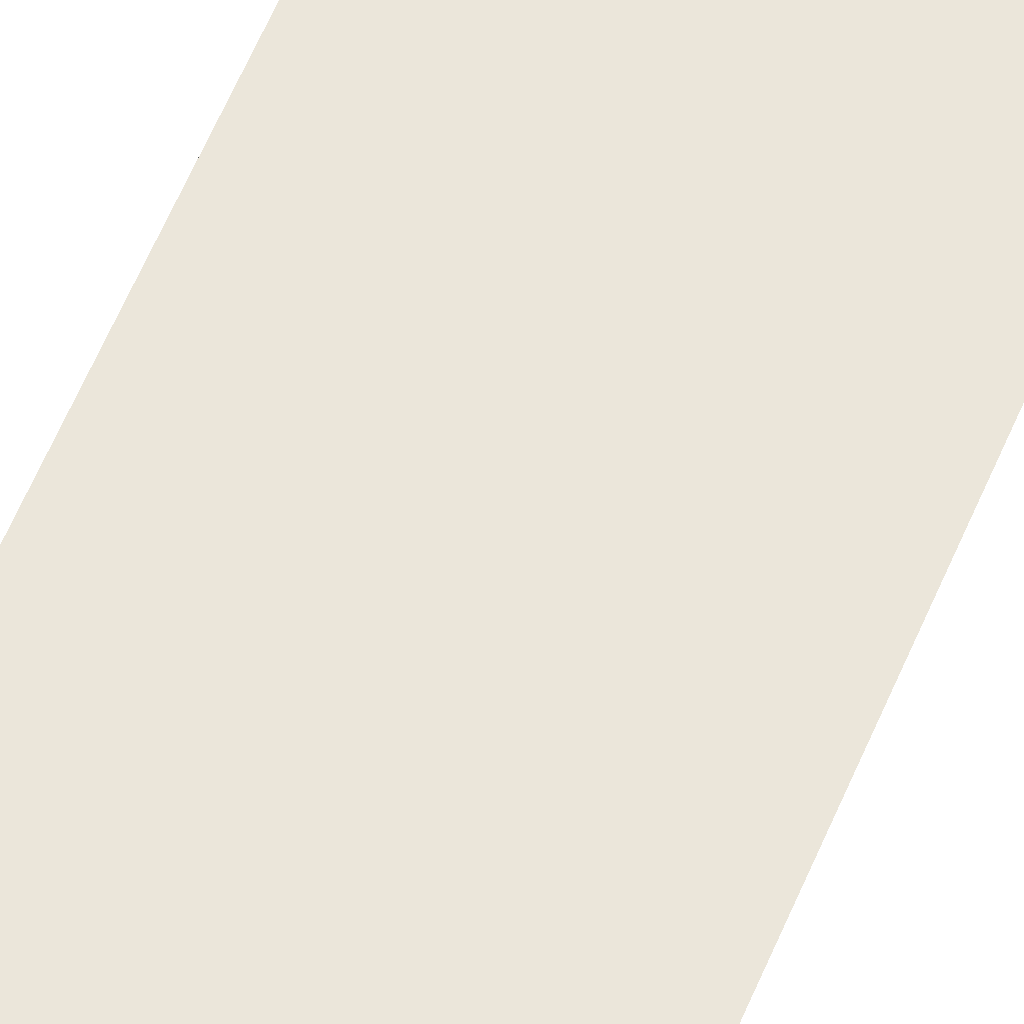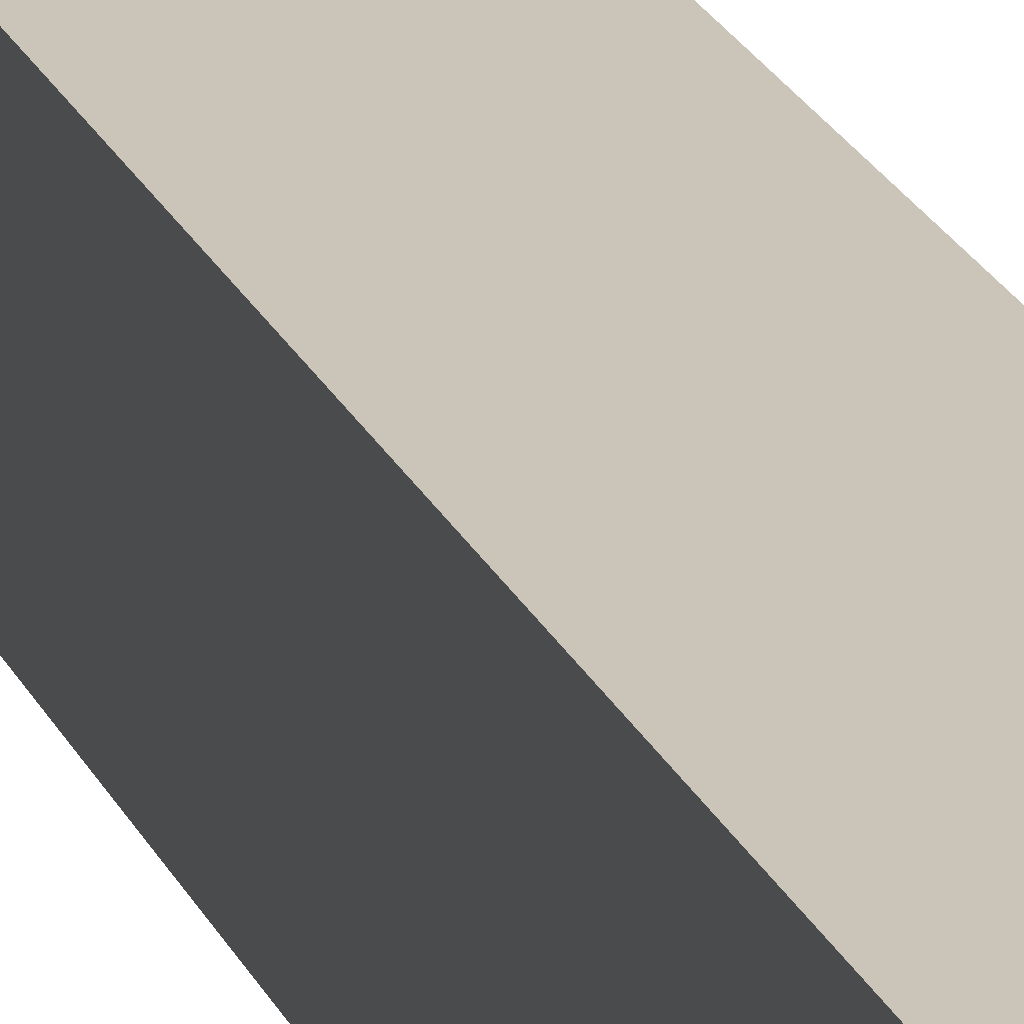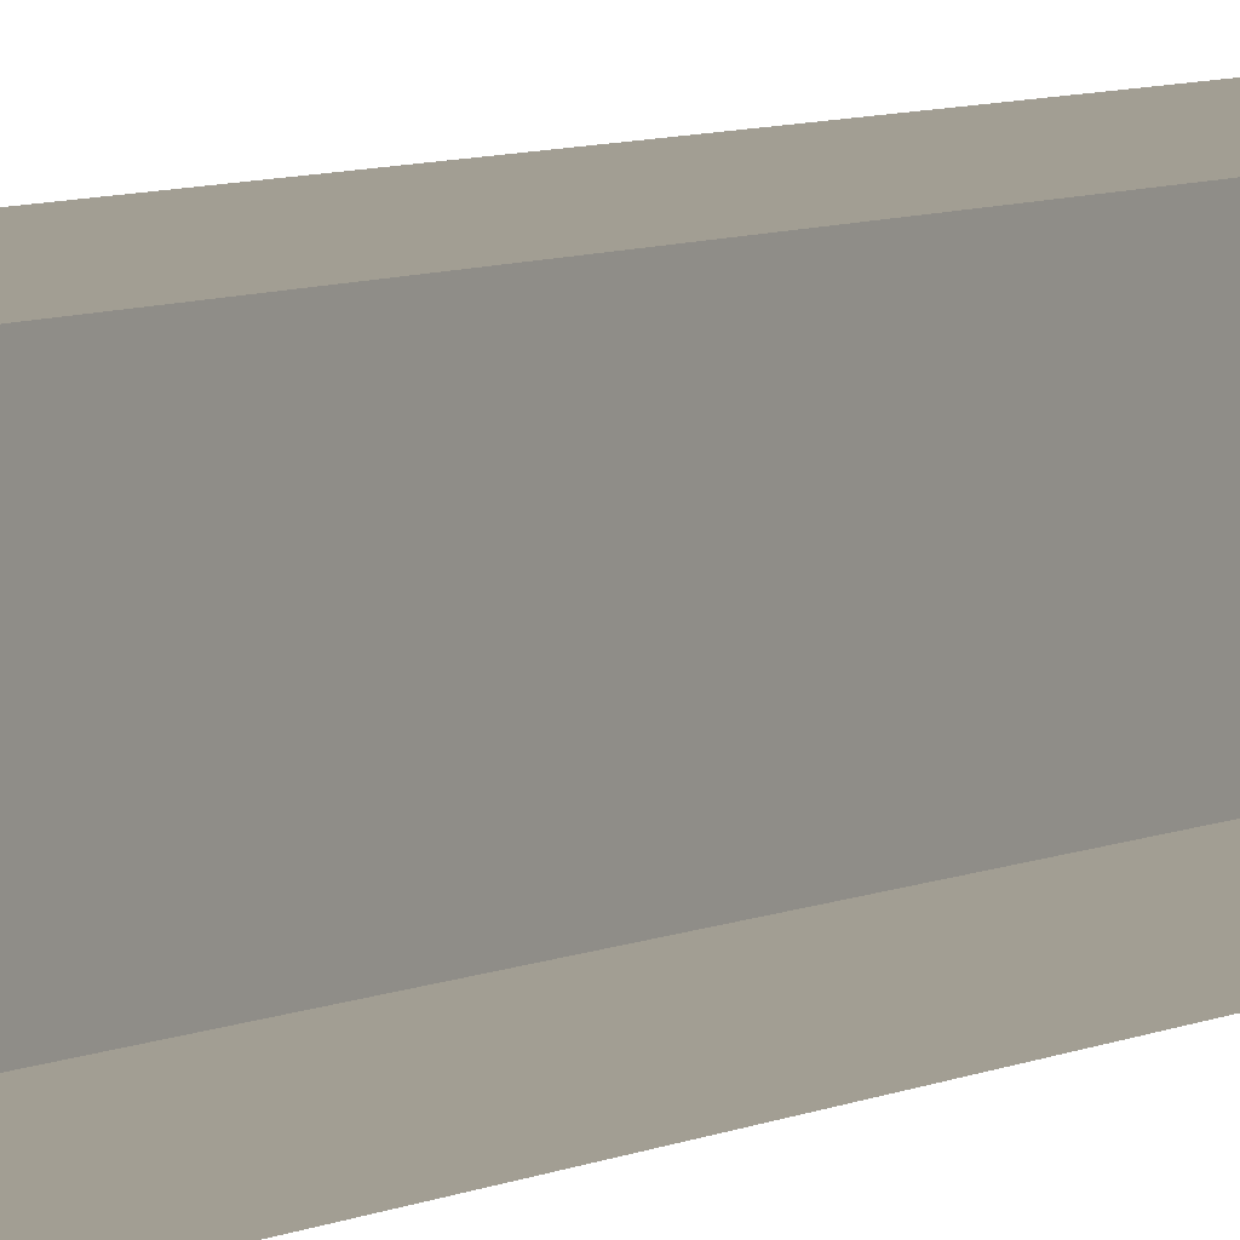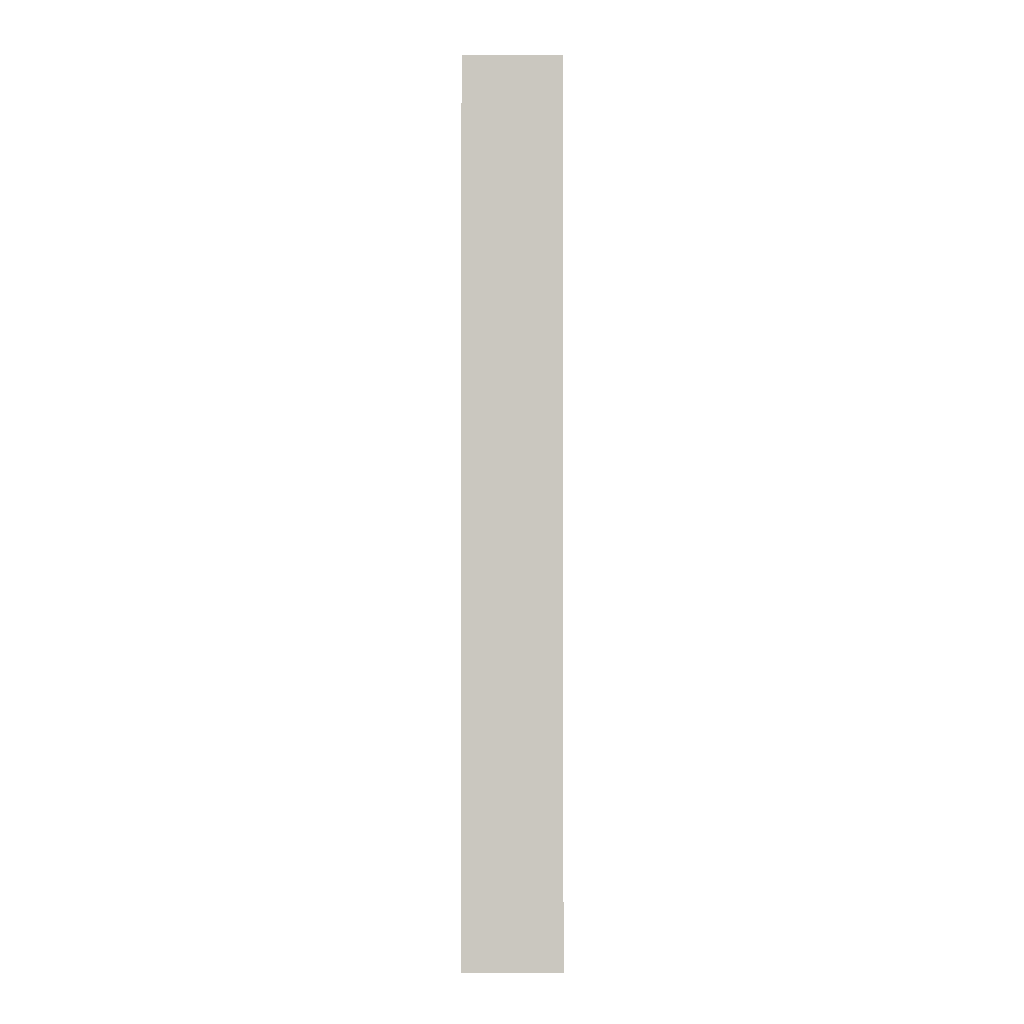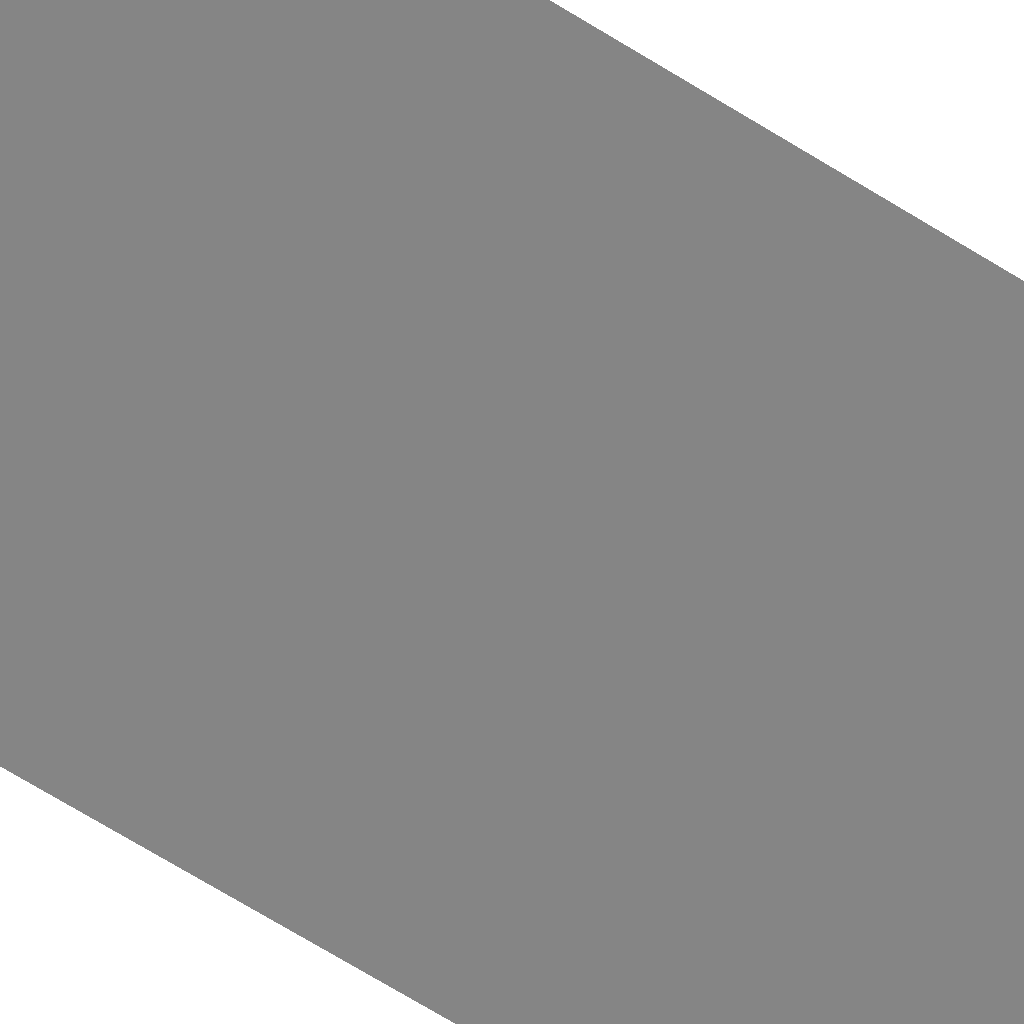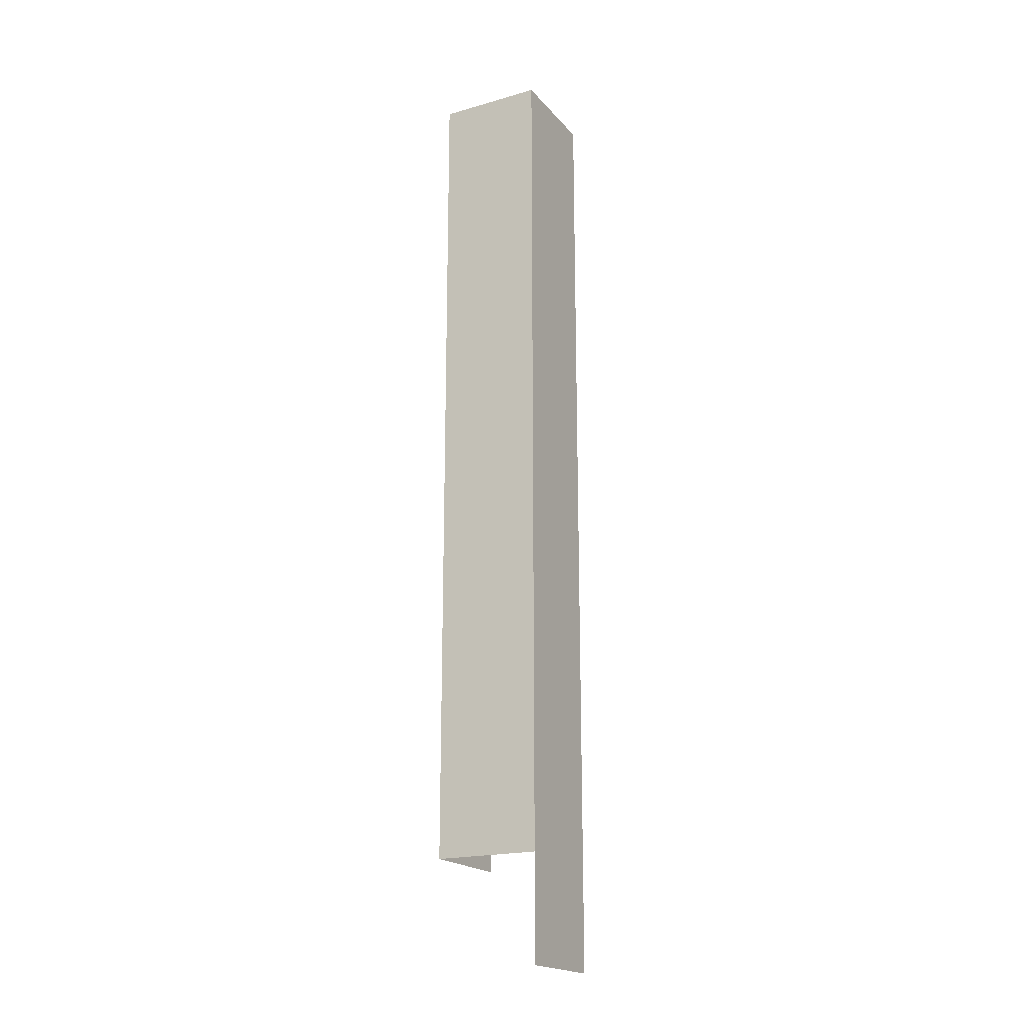
<metadata>
{"format":"obj","ext":"obj","renderer":"f3d","projection":"perspective","resolution":1024,"background":"white","views":[{"elev":54.9,"azim":-158.4,"up":"+Z"},{"elev":20.4,"azim":162.2,"up":"+Z"},{"elev":5.0,"azim":-152.1,"up":"+Z"},{"elev":-1.6,"azim":179.8,"up":"+Y"},{"elev":-61.8,"azim":-123.3,"up":"+Z"},{"elev":-19.5,"azim":118.1,"up":"+Y"}]}
</metadata>
<code>
g _Combined_Vis0_0
v 0.25 -3.25 0.5
v 0.25 -3.25 -0.5
v 0.25 -4.25 -0.5
v 0.25 -4.25 0.5
v -0.75 1.75 0.5
v 0.25 1.75 0.5
v 0.25 0.75 0.5
v -0.75 0.75 0.5
v -0.75 -1.25 0.5
v 0.25 -1.25 0.5
v 0.25 -2.25 0.5
v -0.75 -2.25 0.5
v 0.25 0.75 0.5
v 0.25 -0.25 0.5
v -0.75 -0.25 0.5
v -0.75 -0.25 0.5
v 0.25 -0.25 0.5
v 0.25 -1.25 0.5
v -0.75 -1.25 0.5
v -0.75 -3.25 0.5
v 0.25 -3.25 0.5
v 0.25 -4.25 0.5
v -0.75 -4.25 0.5
v -0.75 -2.25 0.5
v 0.25 -2.25 0.5
v 0.25 -3.25 0.5
v -0.75 -3.25 0.5
v -0.75 3.75 -0.5
v 0.25 3.75 -0.5
v 0.25 3.75 0.5
v -0.75 3.75 0.5
v -0.75 3.75 -0.5
v -0.75 2.75 -0.5
v 0.25 2.75 -0.5
v 0.25 3.75 -0.5
v 0.25 2.75 -0.5
v 0.25 2.75 0.5
v 0.25 3.75 0.5
v 0.25 2.75 -0.5
v 0.25 3.75 0.5
v 0.25 3.75 -0.5
v 0.25 2.75 -0.5
v 0.25 2.75 0.5
v 0.25 3.75 0.5
v 0.25 2.75 -0.5
v 0.25 3.75 0.5
v 0.25 3.75 -0.5
v 0.25 3.75 -0.5
v -0.75 3.75 -0.5
v -0.75 2.75 -0.5
v 0.25 2.75 -0.5
v 0.25 2.75 -0.5
v -0.75 2.75 -0.5
v -0.75 1.75 -0.5
v 0.25 1.75 -0.5
v -0.75 2.75 0.5
v 0.25 2.75 0.5
v 0.25 1.75 0.5
v -0.75 1.75 0.5
v 0.25 1.75 -0.5
v -0.75 1.75 -0.5
v -0.75 0.75 -0.5
v 0.25 0.75 -0.5
v 0.25 -0.25 -0.5
v -0.75 -0.25 -0.5
v -0.75 -1.25 -0.5
v 0.25 -1.25 -0.5
v 0.25 -1.25 -0.5
v -0.75 -1.25 -0.5
v -0.75 -2.25 -0.5
v 0.25 -2.25 -0.5
v 0.25 -2.25 -0.5
v -0.75 -2.25 -0.5
v -0.75 -3.25 -0.5
v 0.25 -3.25 -0.5
v 0.25 -3.25 -0.5
v -0.75 -3.25 -0.5
v -0.75 -4.25 -0.5
v 0.25 -4.25 -0.5
v 0.25 -4.25 -0.5
v -0.75 -4.25 -0.5
v -0.75 -5.25 -0.5
v 0.25 -5.25 -0.5
v 0.25 3.75 0.5
v 0.25 3.75 -0.5
v 0.25 2.75 -0.5
v 0.25 3.75 0.5
v 0.25 2.75 -0.5
v 0.25 2.75 0.5
v 0.25 2.75 0.5
v 0.25 2.75 -0.5
v 0.25 1.75 -0.5
v 0.25 1.75 0.5
v 0.25 1.75 0.5
v 0.25 1.75 -0.5
v 0.25 0.75 -0.5
v 0.25 0.75 0.5
v 0.25 0.75 0.5
v 0.25 0.75 -0.5
v 0.25 -0.25 -0.5
v 0.25 -0.25 0.5
v 0.25 -0.25 0.5
v 0.25 -0.25 -0.5
v 0.25 -1.25 -0.5
v 0.25 -1.25 0.5
v 0.25 -1.25 0.5
v 0.25 -1.25 -0.5
v 0.25 -2.25 -0.5
v 0.25 -2.25 0.5
v 0.25 -2.25 0.5
v 0.25 -2.25 -0.5
v 0.25 -3.25 -0.5
v 0.25 -3.25 0.5
v 0.25 0.75 -0.5
v -0.75 0.75 -0.5
v -0.75 -0.25 -0.5
v 0.25 -0.25 -0.5
v -0.75 3.75 0.5
v 0.25 3.75 0.5
v 0.25 2.75 0.5
v -0.75 2.75 0.5
g _Combined_Vis0_0_0
f 3 2 1
f 4 3 1
f 7 6 5
f 8 7 5
f 11 10 9
f 12 11 9
f 15 14 13
f 8 15 13
f 18 17 16
f 19 18 16
f 22 21 20
f 23 22 20
f 26 25 24
f 27 26 24
f 30 29 28
f 31 30 28
f 34 33 32
f 35 34 32
f 38 37 36
f 41 40 39
f 44 43 42
f 47 46 45
f 50 49 48
f 51 50 48
f 54 53 52
f 55 54 52
f 58 57 56
f 59 58 56
f 62 61 60
f 63 62 60
f 66 65 64
f 67 66 64
f 70 69 68
f 71 70 68
f 74 73 72
f 75 74 72
f 78 77 76
f 79 78 76
f 82 81 80
f 83 82 80
f 86 85 84
f 89 88 87
f 92 91 90
f 93 92 90
f 96 95 94
f 97 96 94
f 100 99 98
f 101 100 98
f 104 103 102
f 105 104 102
f 108 107 106
f 109 108 106
f 112 111 110
f 113 112 110
f 116 115 114
f 117 116 114
f 120 119 118
f 121 120 118

</code>
